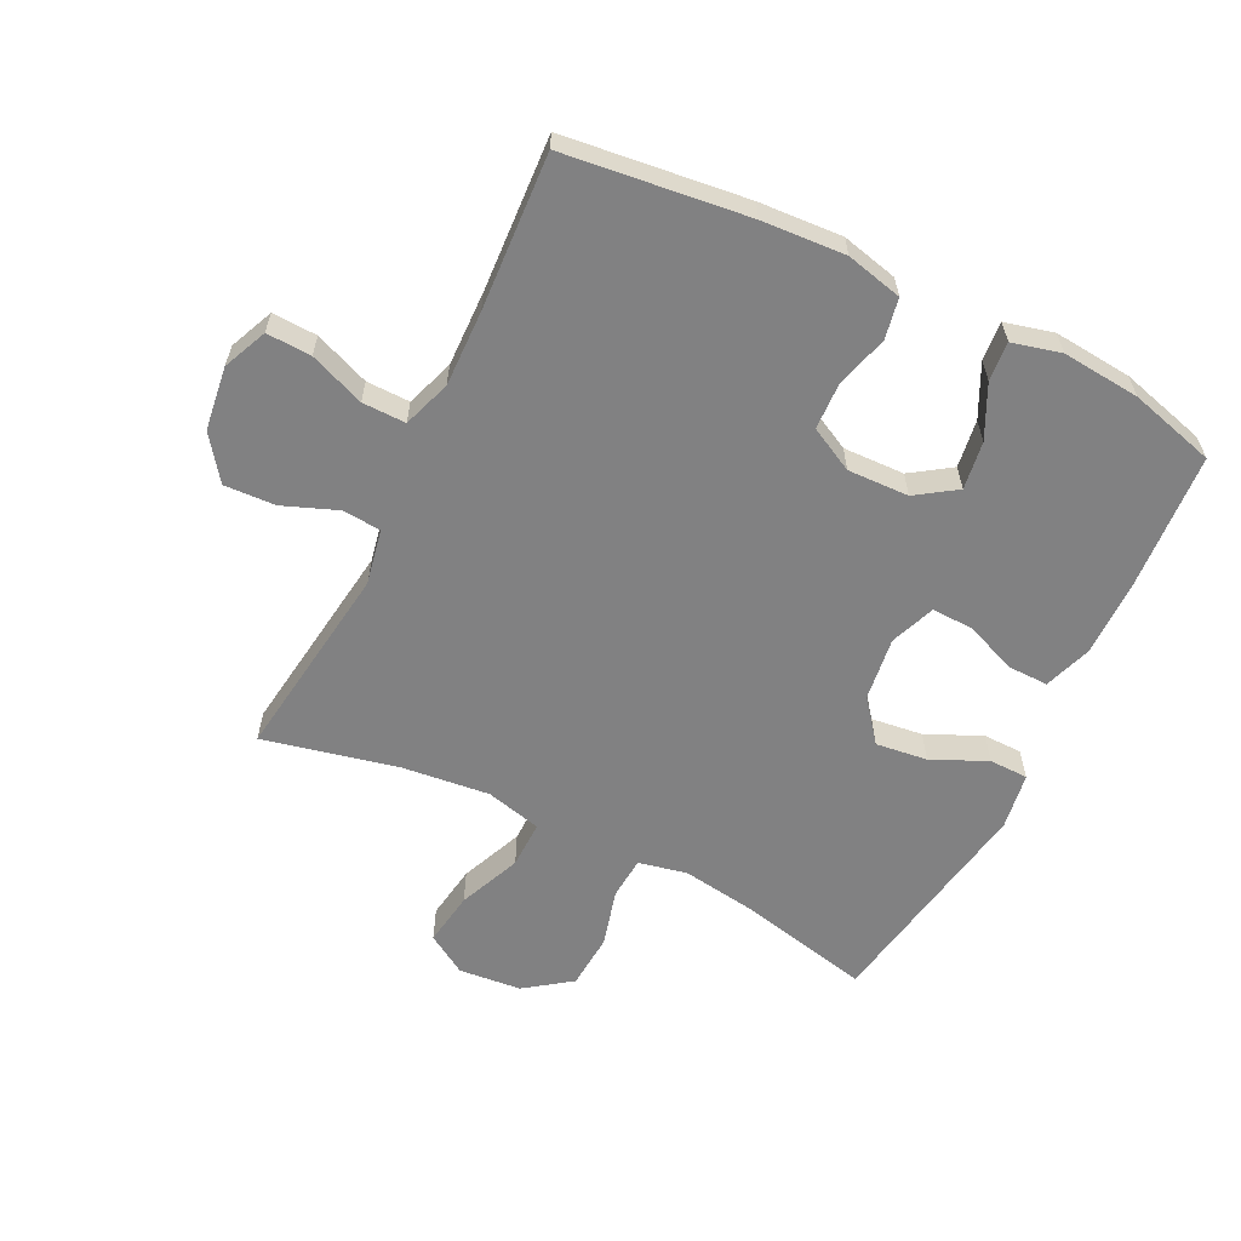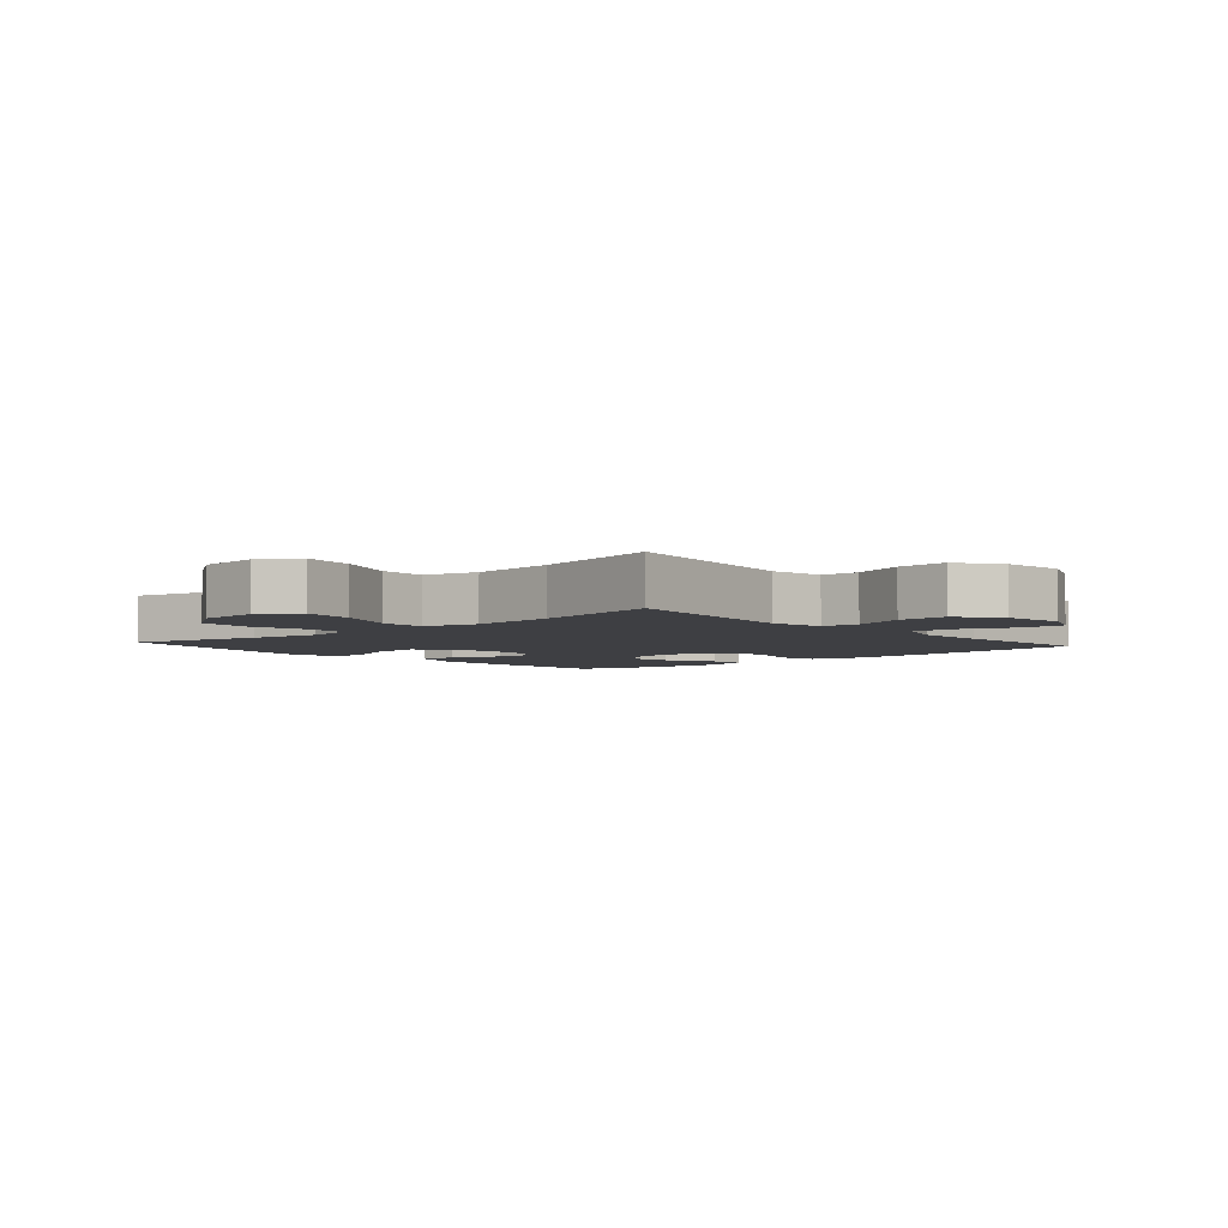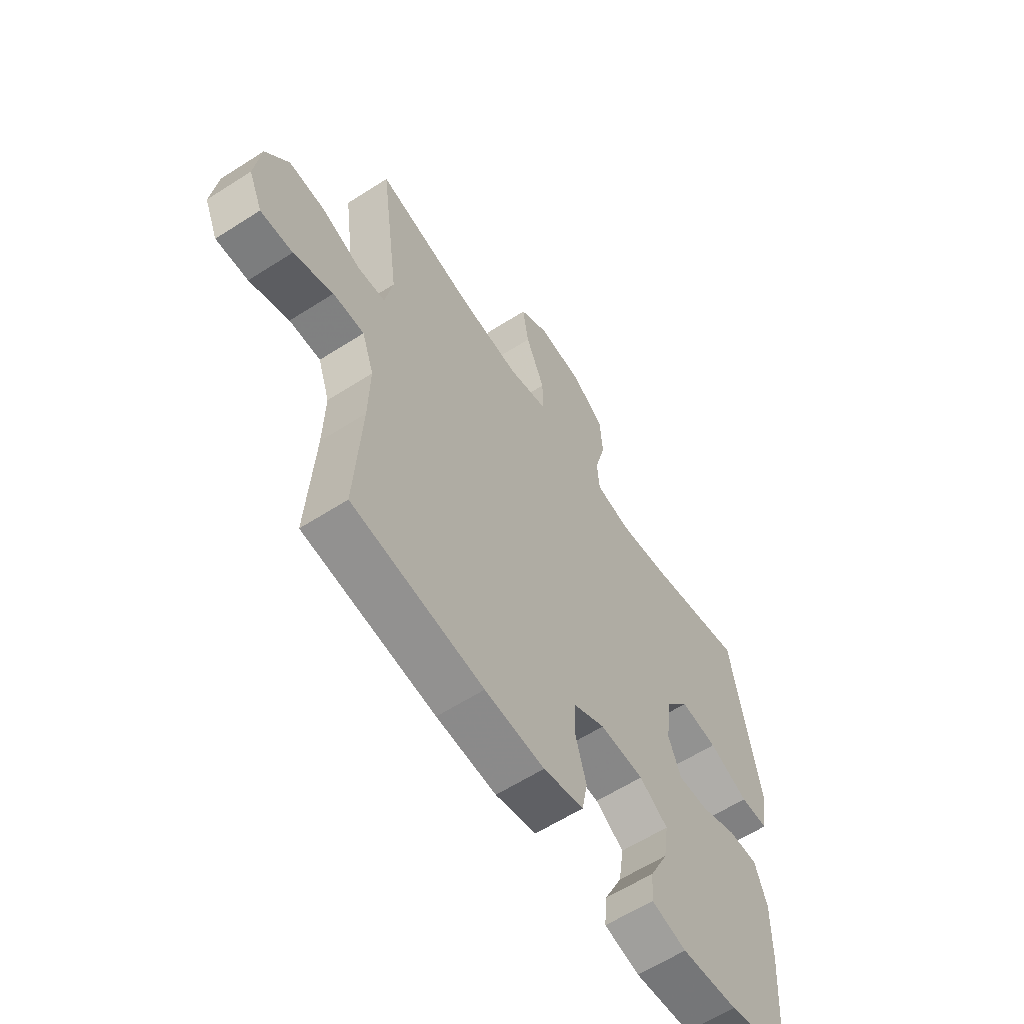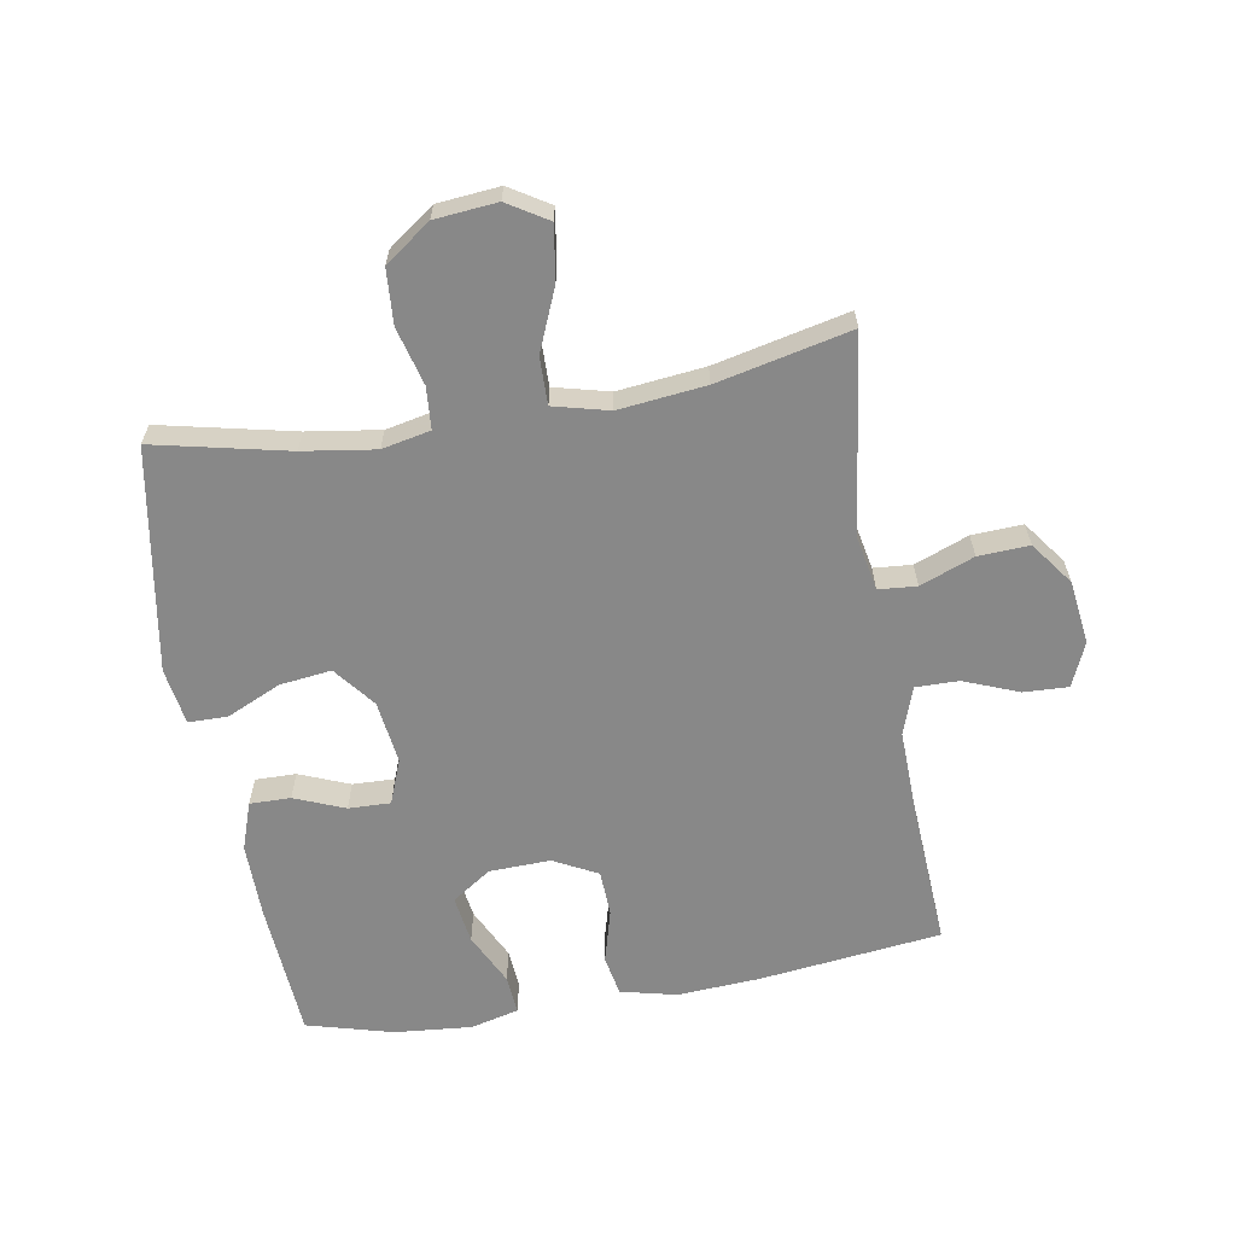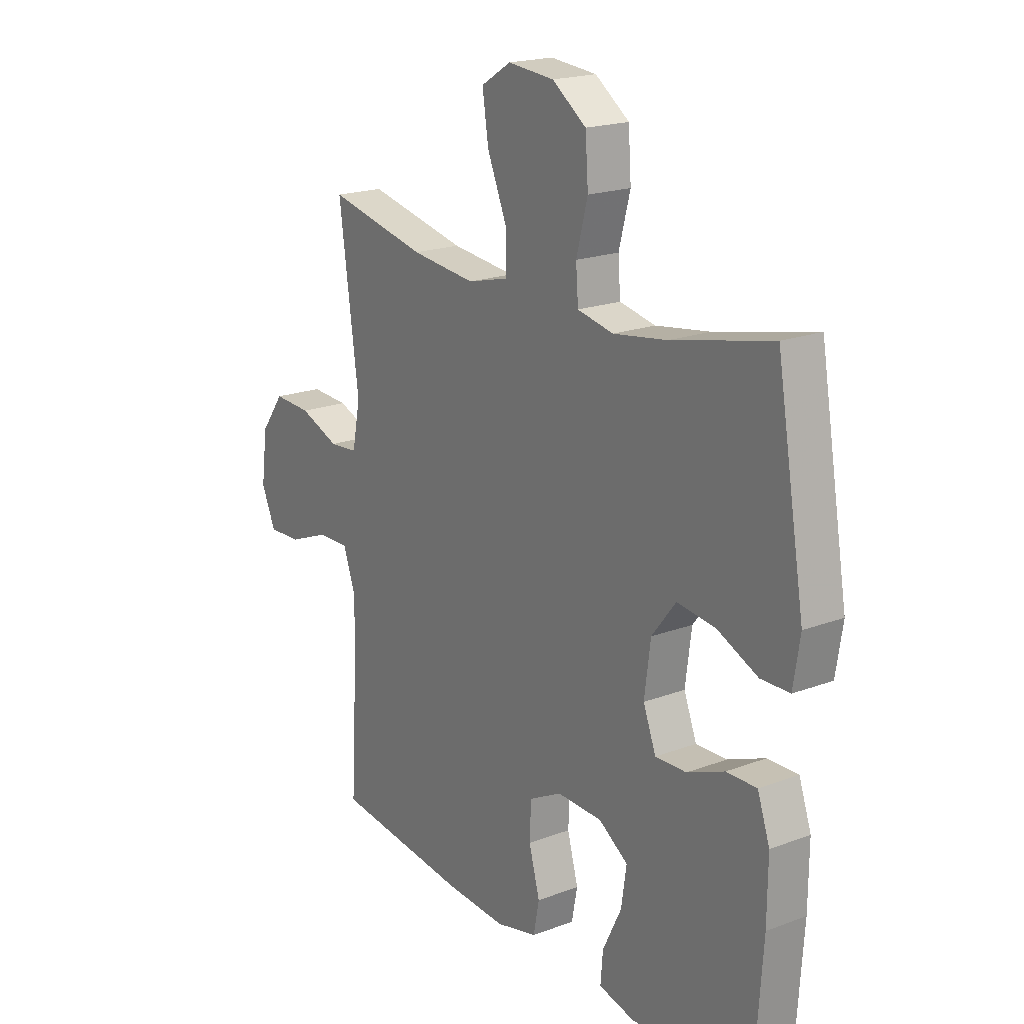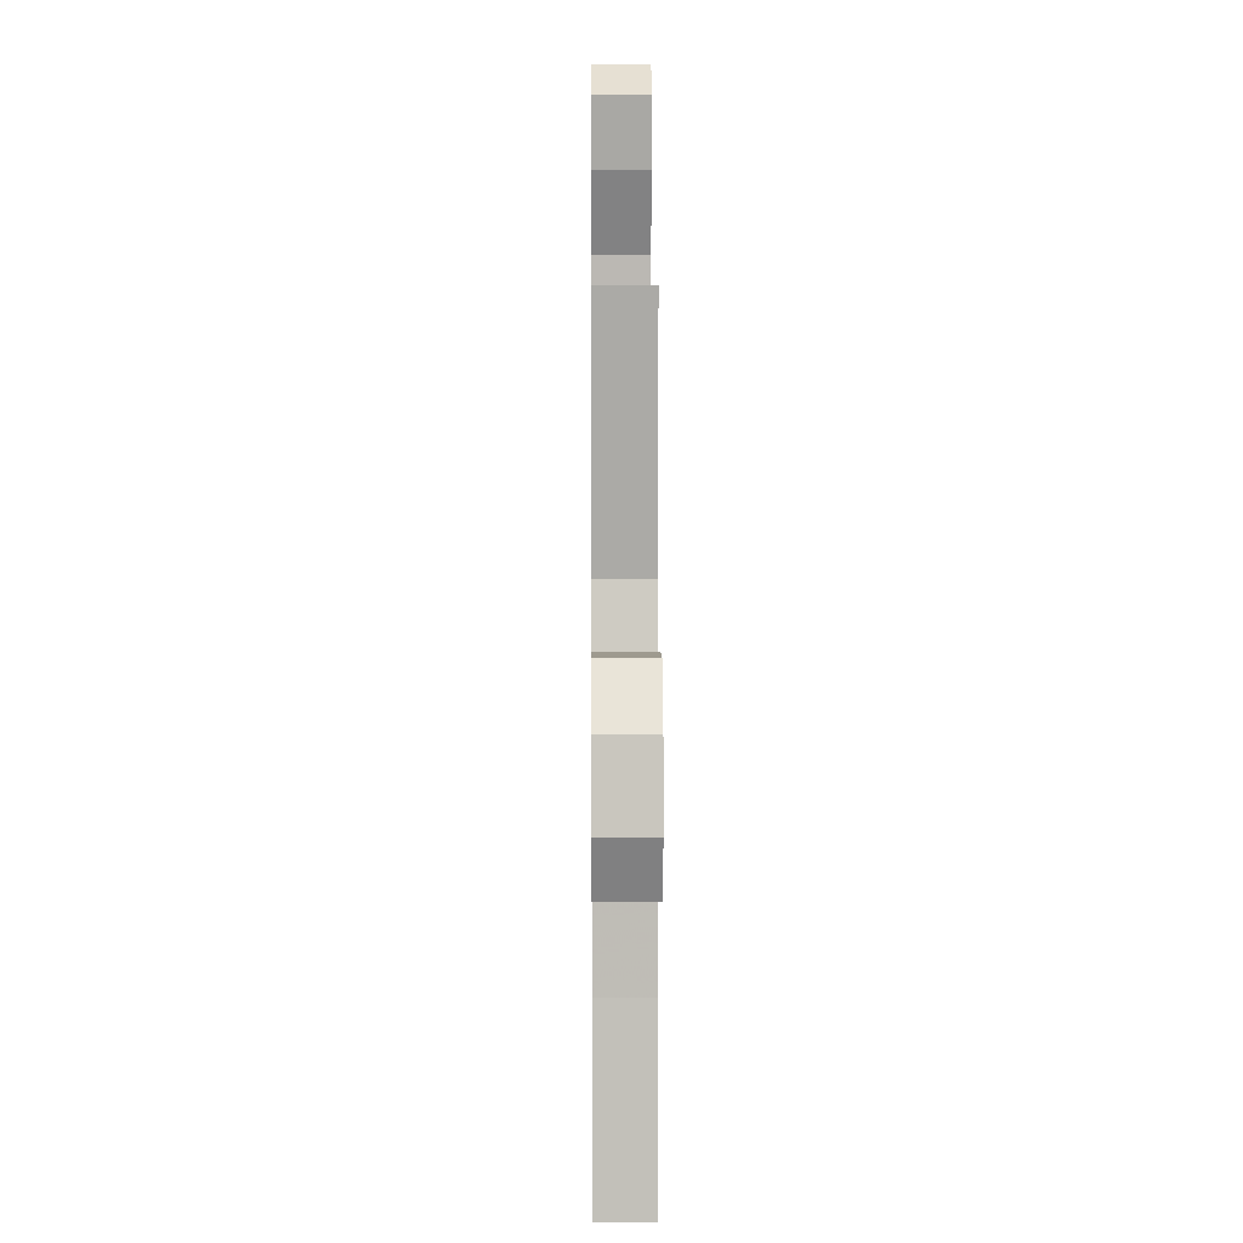
<metadata>
{"format":"obj","ext":"obj","renderer":"f3d","projection":"perspective","resolution":1024,"background":"white","views":[{"elev":-60.4,"azim":153.8,"up":"+Y"},{"elev":-4.3,"azim":41.2,"up":"+Y"},{"elev":-60.9,"azim":123.2,"up":"+Z"},{"elev":-62.9,"azim":9.8,"up":"+Y"},{"elev":19.4,"azim":-125.2,"up":"+Z"},{"elev":6.5,"azim":89.5,"up":"+Z"}]}
</metadata>
<code>
v 0.5 0.07 -0.5
v 0.214 0.07 -0.534
v 0.084 0.07 -0.542
v -0.004 0.07 -0.521
v -0.016 0.07 -0.458
v 0.007 0.07 -0.374
v 0.004 0.07 -0.302
v -0.065 0.07 -0.266
v -0.161 0.07 -0.269
v -0.223 0.07 -0.311
v -0.212 0.07 -0.386
v -0.172 0.07 -0.468
v -0.167 0.07 -0.529
v -0.243 0.07 -0.548
v -0.365 0.07 -0.537
v -0.5 0.07 -0.5
v -0.515 0.07 -0.284
v -0.516 0.07 -0.166
v -0.49 0.07 -0.091
v -0.426 0.07 -0.092
v -0.347 0.07 -0.124
v -0.281 0.07 -0.126
v -0.254 0.07 -0.056
v -0.267 0.07 0.043
v -0.318 0.07 0.108
v -0.399 0.07 0.098
v -0.485 0.07 0.059
v -0.546 0.07 0.06
v -0.56 0.07 0.149
v -0.5 0.07 0.5
v -0.289 0.07 0.453
v -0.175 0.07 0.436
v -0.099 0.07 0.452
v -0.094 0.07 0.518
v -0.118 0.07 0.609
v -0.112 0.07 0.695
v -0.04 0.07 0.747
v 0.058 0.07 0.756
v 0.121 0.07 0.717
v 0.108 0.07 0.632
v 0.067 0.07 0.534
v 0.066 0.07 0.46
v 0.153 0.07 0.438
v 0.29 0.07 0.453
v 0.5 0.07 0.5
v 0.458 0.07 0.19
v 0.475 0.07 0.104
v 0.535 0.07 0.099
v 0.62 0.07 0.132
v 0.7 0.07 0.136
v 0.75 0.07 0.068
v 0.763 0.07 -0.032
v 0.733 0.07 -0.101
v 0.663 0.07 -0.098
v 0.577 0.07 -0.064
v 0.509 0.07 -0.063
v 0.483 0.07 -0.138
v 0.486 0.07 -0.257
v 0.5 0 -0.5
v 0.214 0 -0.534
v 0.084 0 -0.542
v -0.004 0 -0.521
v -0.016 0 -0.458
v 0.007 0 -0.374
v 0.004 0 -0.302
v -0.065 0 -0.266
v -0.161 0 -0.269
v -0.223 0 -0.311
v -0.212 0 -0.386
v -0.172 0 -0.468
v -0.167 0 -0.529
v -0.243 0 -0.548
v -0.365 0 -0.537
v -0.5 0 -0.5
v -0.515 0 -0.284
v -0.516 0 -0.166
v -0.49 0 -0.091
v -0.426 0 -0.092
v -0.347 0 -0.124
v -0.281 0 -0.126
v -0.254 0 -0.056
v -0.267 0 0.043
v -0.318 0 0.108
v -0.399 0 0.098
v -0.485 0 0.059
v -0.546 0 0.06
v -0.56 0 0.149
v -0.5 0 0.5
v -0.289 0 0.453
v -0.175 0 0.436
v -0.099 0 0.452
v -0.094 0 0.518
v -0.118 0 0.609
v -0.112 0 0.695
v -0.04 0 0.747
v 0.058 0 0.756
v 0.121 0 0.717
v 0.108 0 0.632
v 0.067 0 0.534
v 0.066 0 0.46
v 0.153 0 0.438
v 0.29 0 0.453
v 0.5 0 0.5
v 0.458 0 0.19
v 0.475 0 0.104
v 0.535 0 0.099
v 0.62 0 0.132
v 0.7 0 0.136
v 0.75 0 0.068
v 0.763 0 -0.032
v 0.733 0 -0.101
v 0.663 0 -0.098
v 0.577 0 -0.064
v 0.509 0 -0.063
v 0.483 0 -0.138
v 0.486 0 -0.257
f 53 54 55
f 52 53 55
f 51 52 55
f 50 51 55
f 49 50 55
f 48 49 55
f 47 48 55 56
f 44 45 46
f 43 44 46 47
f 47 56 57
f 43 47 57
f 42 43 57
f 39 40 41
f 38 39 41
f 37 38 41
f 36 37 41
f 35 36 41
f 34 35 41
f 33 34 41 42
f 29 30 31
f 28 29 31
f 27 28 31
f 26 27 31
f 25 26 31 32
f 42 57 58
f 33 42 58
f 32 33 58
f 25 32 58
f 24 25 58
f 19 20 21
f 18 19 21
f 17 18 21
f 16 17 21
f 15 16 21
f 14 15 21
f 13 14 21
f 12 13 21
f 11 12 21
f 10 11 21 22
f 4 5 6
f 3 4 6
f 2 3 6
f 1 2 6
f 58 1 6
f 58 6 7
f 58 7 8
f 24 58 8
f 23 24 8
f 9 10 22 23
f 8 9 23
f 113 112 111
f 113 111 110
f 113 110 109
f 113 109 108
f 113 108 107
f 113 107 106
f 114 113 106 105
f 104 103 102
f 105 104 102 101
f 115 114 105
f 115 105 101
f 115 101 100
f 99 98 97
f 99 97 96
f 99 96 95
f 99 95 94
f 99 94 93
f 99 93 92
f 100 99 92 91
f 89 88 87
f 89 87 86
f 89 86 85
f 89 85 84
f 90 89 84 83
f 116 115 100
f 116 100 91
f 116 91 90
f 116 90 83
f 116 83 82
f 79 78 77
f 79 77 76
f 79 76 75
f 79 75 74
f 79 74 73
f 79 73 72
f 79 72 71
f 79 71 70
f 79 70 69
f 80 79 69 68
f 64 63 62
f 64 62 61
f 64 61 60
f 64 60 59
f 64 59 116
f 65 64 116
f 66 65 116
f 66 116 82
f 66 82 81
f 81 80 68 67
f 81 67 66
f 1 59 60 2
f 2 60 61 3
f 3 61 62 4
f 4 62 63 5
f 5 63 64 6
f 6 64 65 7
f 7 65 66 8
f 8 66 67 9
f 9 67 68 10
f 10 68 69 11
f 11 69 70 12
f 12 70 71 13
f 13 71 72 14
f 14 72 73 15
f 15 73 74 16
f 16 74 75 17
f 17 75 76 18
f 18 76 77 19
f 19 77 78 20
f 20 78 79 21
f 21 79 80 22
f 22 80 81 23
f 23 81 82 24
f 24 82 83 25
f 25 83 84 26
f 26 84 85 27
f 27 85 86 28
f 28 86 87 29
f 29 87 88 30
f 30 88 89 31
f 31 89 90 32
f 32 90 91 33
f 33 91 92 34
f 34 92 93 35
f 35 93 94 36
f 36 94 95 37
f 37 95 96 38
f 38 96 97 39
f 39 97 98 40
f 40 98 99 41
f 41 99 100 42
f 42 100 101 43
f 43 101 102 44
f 44 102 103 45
f 45 103 104 46
f 46 104 105 47
f 47 105 106 48
f 48 106 107 49
f 49 107 108 50
f 50 108 109 51
f 51 109 110 52
f 52 110 111 53
f 53 111 112 54
f 54 112 113 55
f 55 113 114 56
f 56 114 115 57
f 57 115 116 58
f 58 116 59 1

</code>
